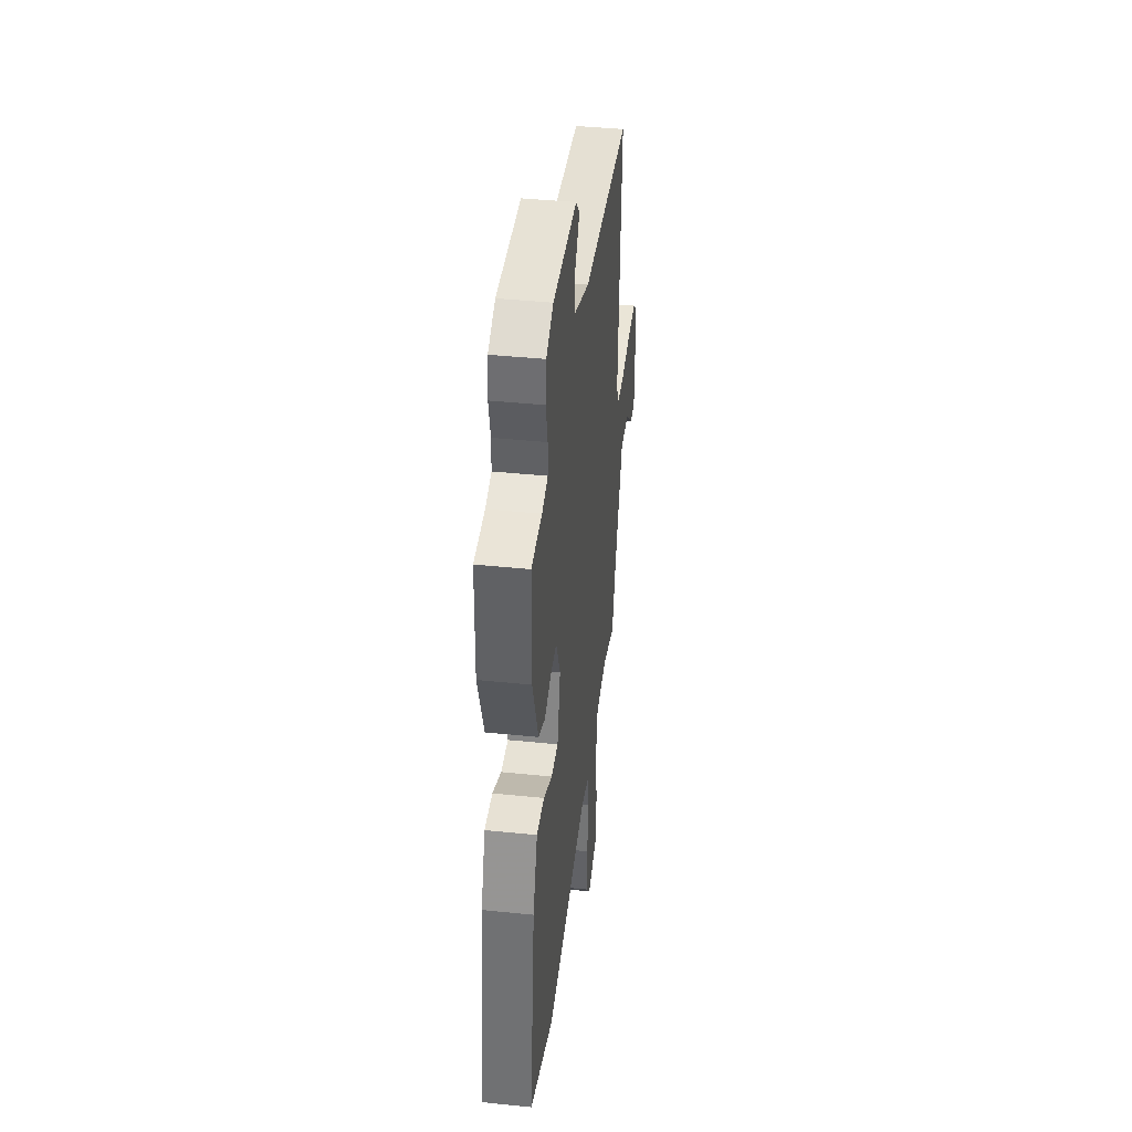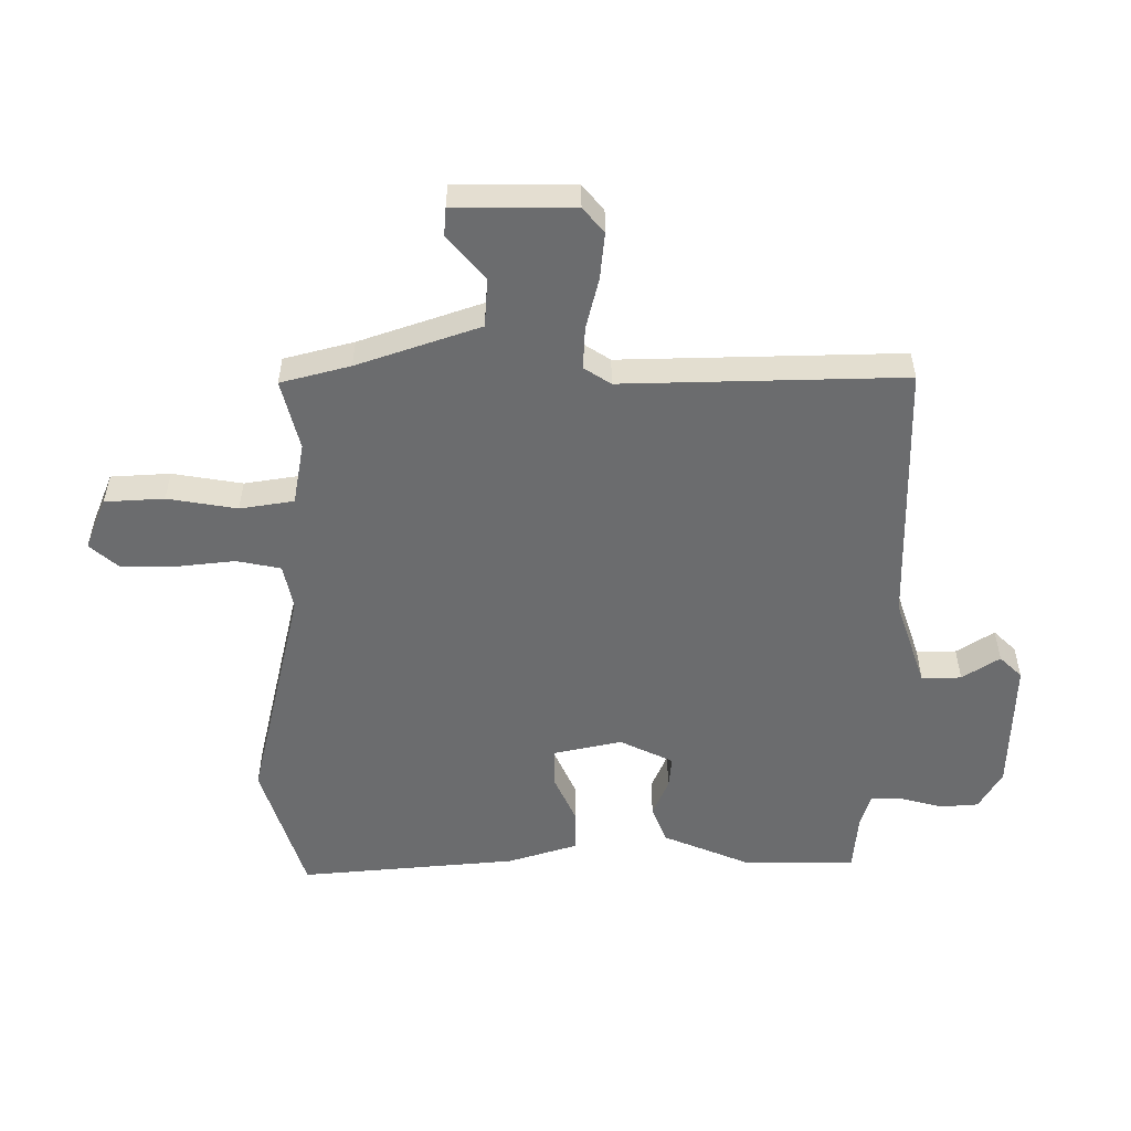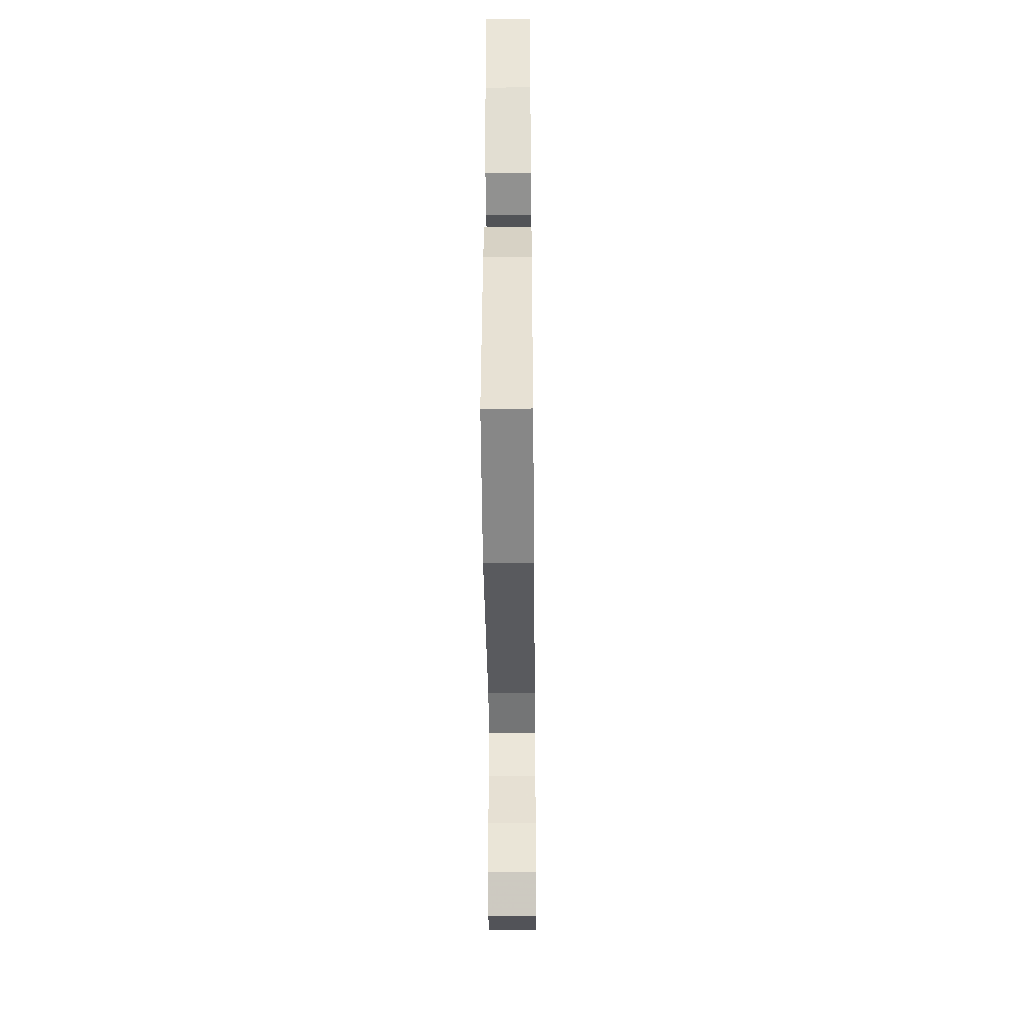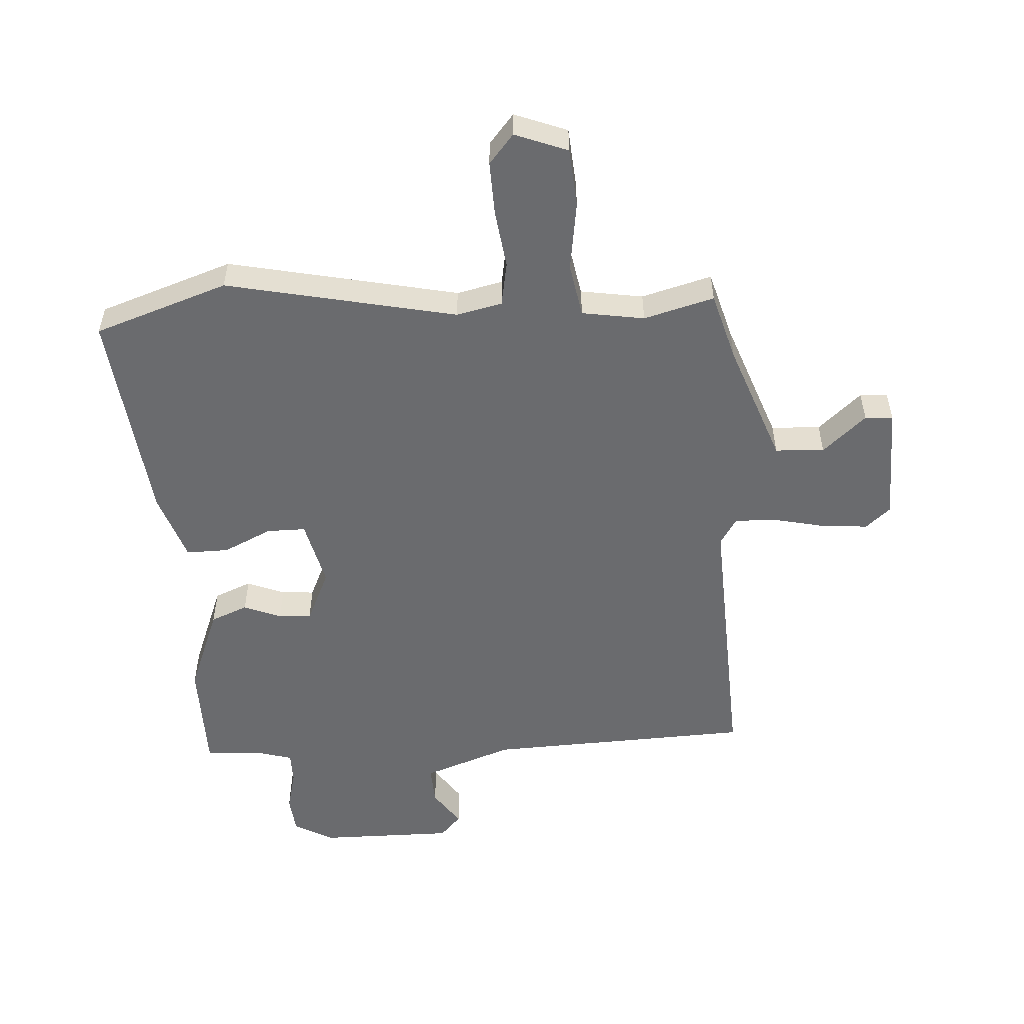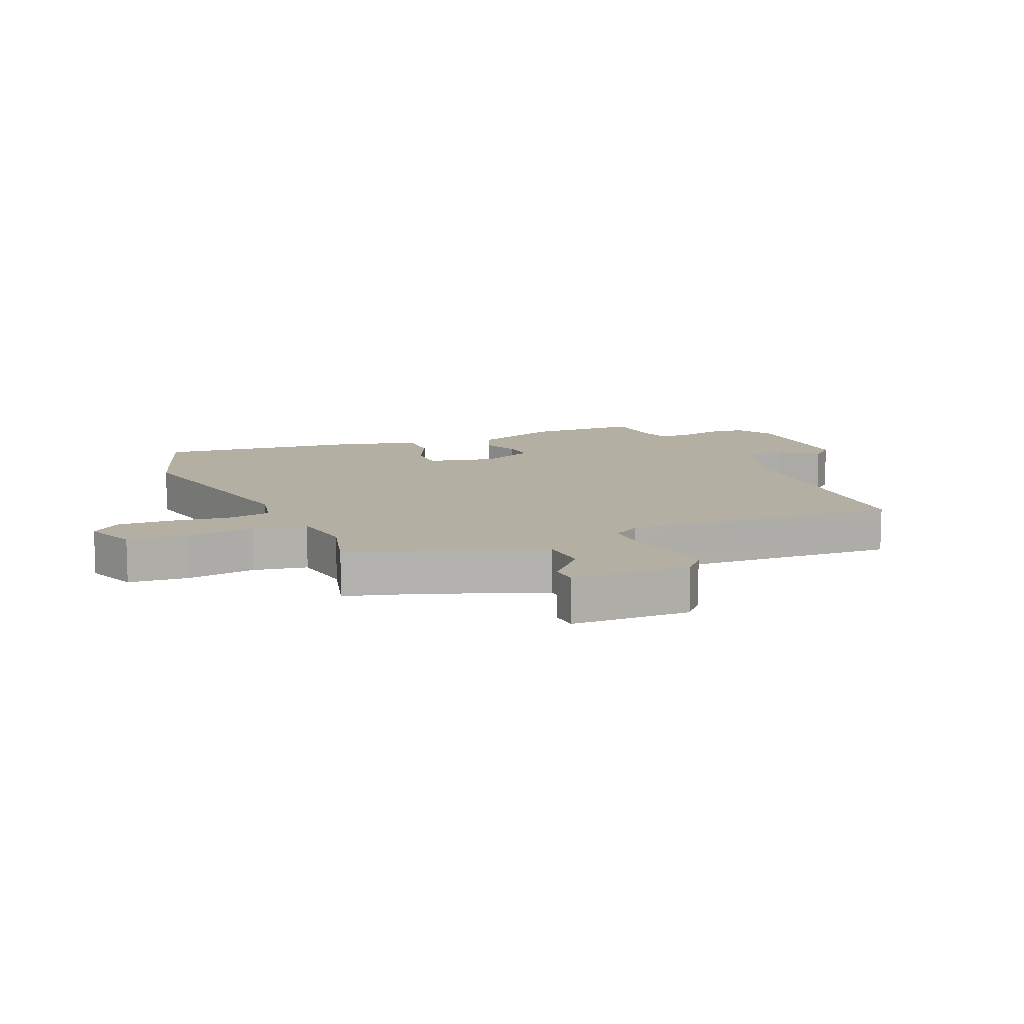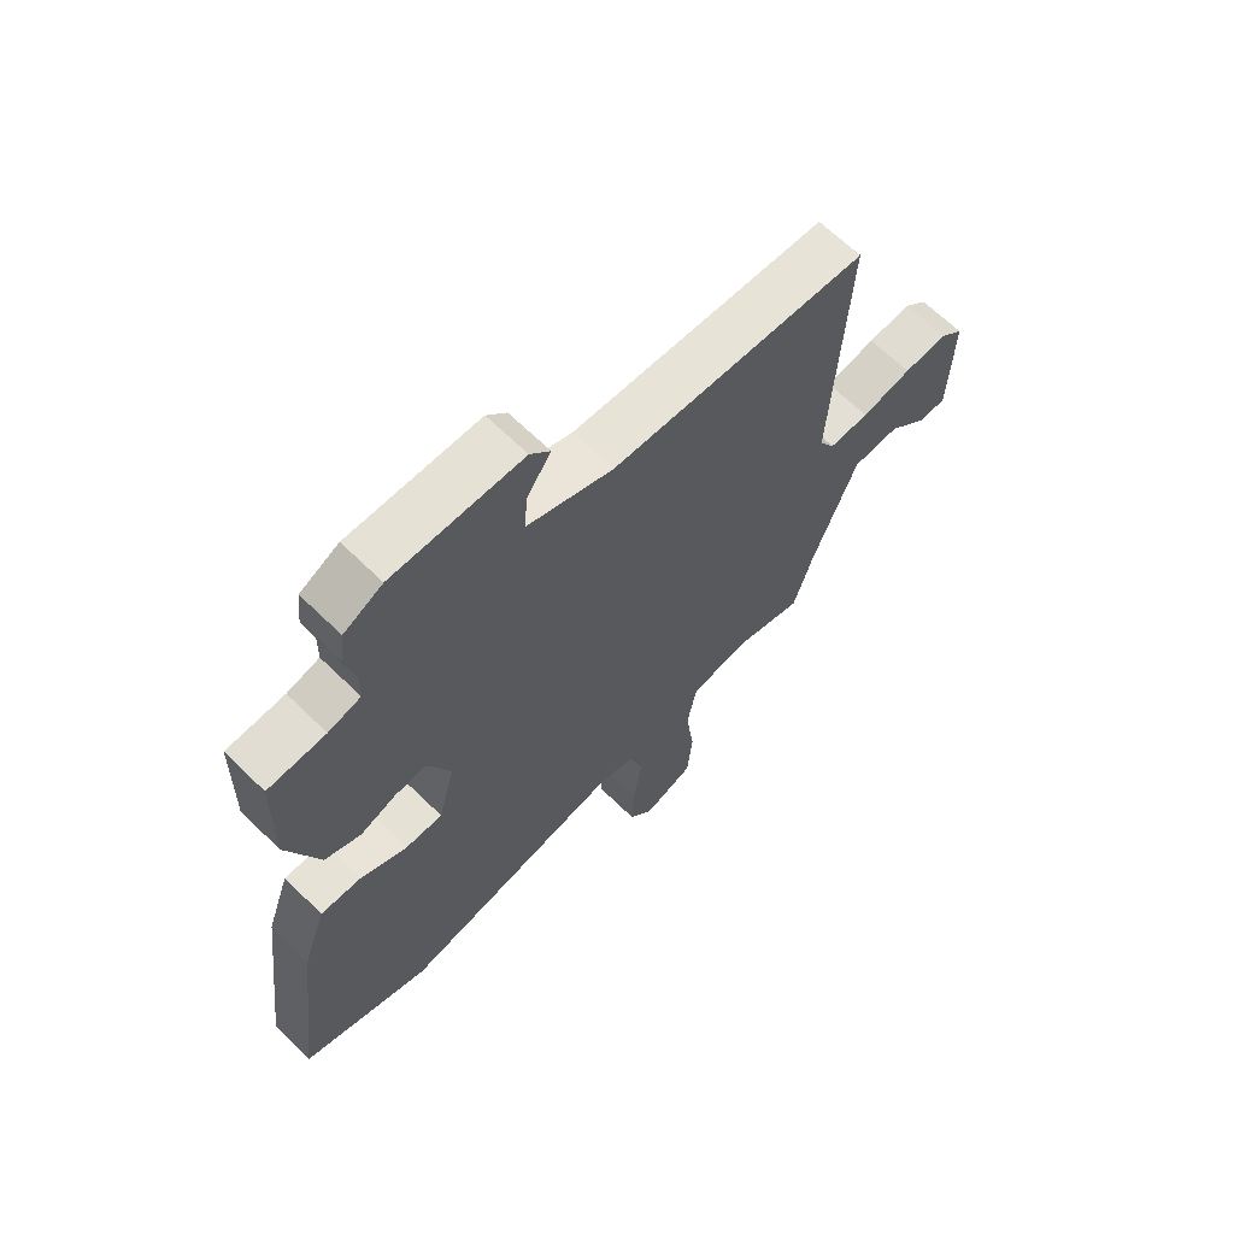
<metadata>
{"format":"obj","ext":"obj","renderer":"f3d","projection":"perspective","resolution":1024,"background":"white","views":[{"elev":41.0,"azim":97.2,"up":"+Z"},{"elev":-53.6,"azim":-91.9,"up":"+Y"},{"elev":-42.9,"azim":90.6,"up":"+Z"},{"elev":-53.4,"azim":-177.2,"up":"+Y"},{"elev":11.1,"azim":-113.7,"up":"+Y"},{"elev":65.4,"azim":134.5,"up":"+Z"}]}
</metadata>
<code>
v 0.52 0.07 -0.493
v 0.301 0.07 -0.571
v -0.078 0.07 -0.496
v -0.153 0.07 -0.514
v -0.165 0.07 -0.587
v -0.151 0.07 -0.683
v -0.147 0.07 -0.772
v -0.187 0.07 -0.821
v -0.274 0.07 -0.789
v -0.283 0.07 -0.692
v -0.268 0.07 -0.577
v -0.285 0.07 -0.489
v -0.388 0.07 -0.474
v -0.503 0.07 -0.507
v -0.537 0.07 -0.394
v -0.613 0.07 -0.195
v -0.694 0.07 -0.192
v -0.764 0.07 -0.256
v -0.81 0.07 -0.254
v -0.816 0.07 -0.058
v -0.776 0.07 -0.022
v -0.7 0.07 -0.027
v -0.614 0.07 -0.045
v -0.545 0.07 -0.046
v -0.518 0.07 -0.001
v -0.545 0.07 0.459
v -0.107 0.07 0.483
v 0.039 0.07 0.538
v 0.035 0.07 0.603
v -0.007 0.07 0.663
v 0.027 0.07 0.701
v 0.249 0.07 0.703
v 0.315 0.07 0.668
v 0.322 0.07 0.605
v 0.306 0.07 0.536
v 0.307 0.07 0.484
v 0.362 0.07 0.469
v 0.46 0.07 0.464
v 0.464 0.07 0.278
v 0.41 0.07 0.134
v 0.349 0.07 0.108
v 0.287 0.07 0.132
v 0.233 0.07 0.135
v 0.194 0.07 0.046
v 0.222 0.07 -0.065
v 0.286 0.07 -0.064
v 0.365 0.07 -0.025
v 0.435 0.07 -0.023
v 0.475 0.07 -0.136
v 0.52 0 -0.493
v 0.301 0 -0.571
v -0.078 0 -0.496
v -0.153 0 -0.514
v -0.165 0 -0.587
v -0.151 0 -0.683
v -0.147 0 -0.772
v -0.187 0 -0.821
v -0.274 0 -0.789
v -0.283 0 -0.692
v -0.268 0 -0.577
v -0.285 0 -0.489
v -0.388 0 -0.474
v -0.503 0 -0.507
v -0.537 0 -0.394
v -0.613 0 -0.195
v -0.694 0 -0.192
v -0.764 0 -0.256
v -0.81 0 -0.254
v -0.816 0 -0.058
v -0.776 0 -0.022
v -0.7 0 -0.027
v -0.614 0 -0.045
v -0.545 0 -0.046
v -0.518 0 -0.001
v -0.545 0 0.459
v -0.107 0 0.483
v 0.039 0 0.538
v 0.035 0 0.603
v -0.007 0 0.663
v 0.027 0 0.701
v 0.249 0 0.703
v 0.315 0 0.668
v 0.322 0 0.605
v 0.306 0 0.536
v 0.307 0 0.484
v 0.362 0 0.469
v 0.46 0 0.464
v 0.464 0 0.278
v 0.41 0 0.134
v 0.349 0 0.108
v 0.287 0 0.132
v 0.233 0 0.135
v 0.194 0 0.046
v 0.222 0 -0.065
v 0.286 0 -0.064
v 0.365 0 -0.025
v 0.435 0 -0.023
v 0.475 0 -0.136
f 1 2 3
f 49 1 3
f 48 49 3
f 47 48 3
f 46 47 3
f 45 46 3 4
f 44 45 4
f 43 44 4
f 40 41 42
f 39 40 42
f 38 39 42
f 37 38 42
f 36 37 42 43
f 35 36 43 4
f 33 34 35
f 32 33 35
f 31 32 35
f 30 31 35
f 29 30 35
f 28 29 35
f 27 28 35 4
f 27 4 5
f 26 27 5
f 25 26 5
f 21 22 23
f 20 21 23
f 19 20 23
f 18 19 23
f 17 18 23
f 16 17 23 24
f 15 16 24 25
f 13 14 15 25
f 9 10 11
f 8 9 11
f 7 8 11
f 6 7 11
f 5 6 11
f 5 11 12
f 25 5 12
f 12 13 25
f 52 51 50
f 52 50 98
f 52 98 97
f 52 97 96
f 52 96 95
f 53 52 95 94
f 53 94 93
f 53 93 92
f 91 90 89
f 91 89 88
f 91 88 87
f 91 87 86
f 92 91 86 85
f 53 92 85 84
f 84 83 82
f 84 82 81
f 84 81 80
f 84 80 79
f 84 79 78
f 84 78 77
f 53 84 77 76
f 54 53 76
f 54 76 75
f 54 75 74
f 72 71 70
f 72 70 69
f 72 69 68
f 72 68 67
f 72 67 66
f 73 72 66 65
f 74 73 65 64
f 74 64 63 62
f 60 59 58
f 60 58 57
f 60 57 56
f 60 56 55
f 60 55 54
f 61 60 54
f 61 54 74
f 74 62 61
f 1 50 51 2
f 2 51 52 3
f 3 52 53 4
f 4 53 54 5
f 5 54 55 6
f 6 55 56 7
f 7 56 57 8
f 8 57 58 9
f 9 58 59 10
f 10 59 60 11
f 11 60 61 12
f 12 61 62 13
f 13 62 63 14
f 14 63 64 15
f 15 64 65 16
f 16 65 66 17
f 17 66 67 18
f 18 67 68 19
f 19 68 69 20
f 20 69 70 21
f 21 70 71 22
f 22 71 72 23
f 23 72 73 24
f 24 73 74 25
f 25 74 75 26
f 26 75 76 27
f 27 76 77 28
f 28 77 78 29
f 29 78 79 30
f 30 79 80 31
f 31 80 81 32
f 32 81 82 33
f 33 82 83 34
f 34 83 84 35
f 35 84 85 36
f 36 85 86 37
f 37 86 87 38
f 38 87 88 39
f 39 88 89 40
f 40 89 90 41
f 41 90 91 42
f 42 91 92 43
f 43 92 93 44
f 44 93 94 45
f 45 94 95 46
f 46 95 96 47
f 47 96 97 48
f 48 97 98 49
f 49 98 50 1

</code>
